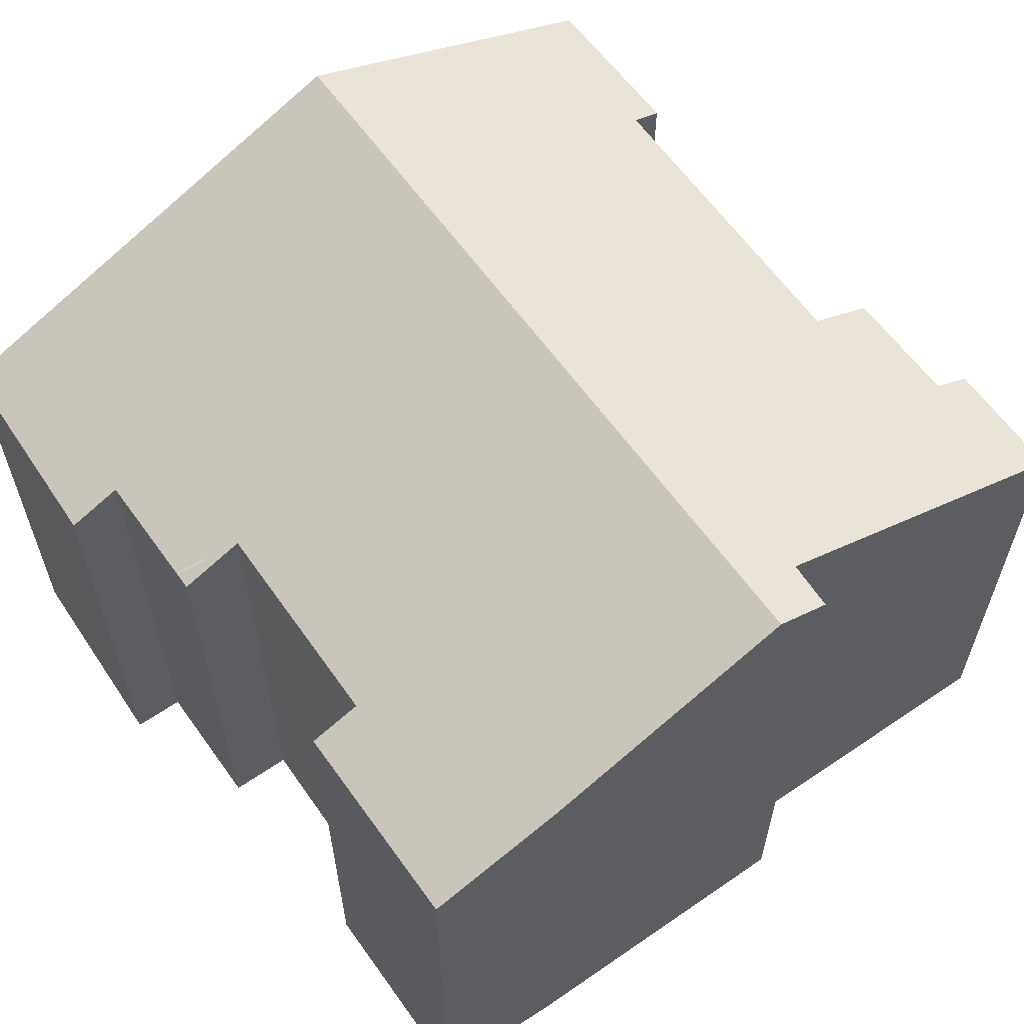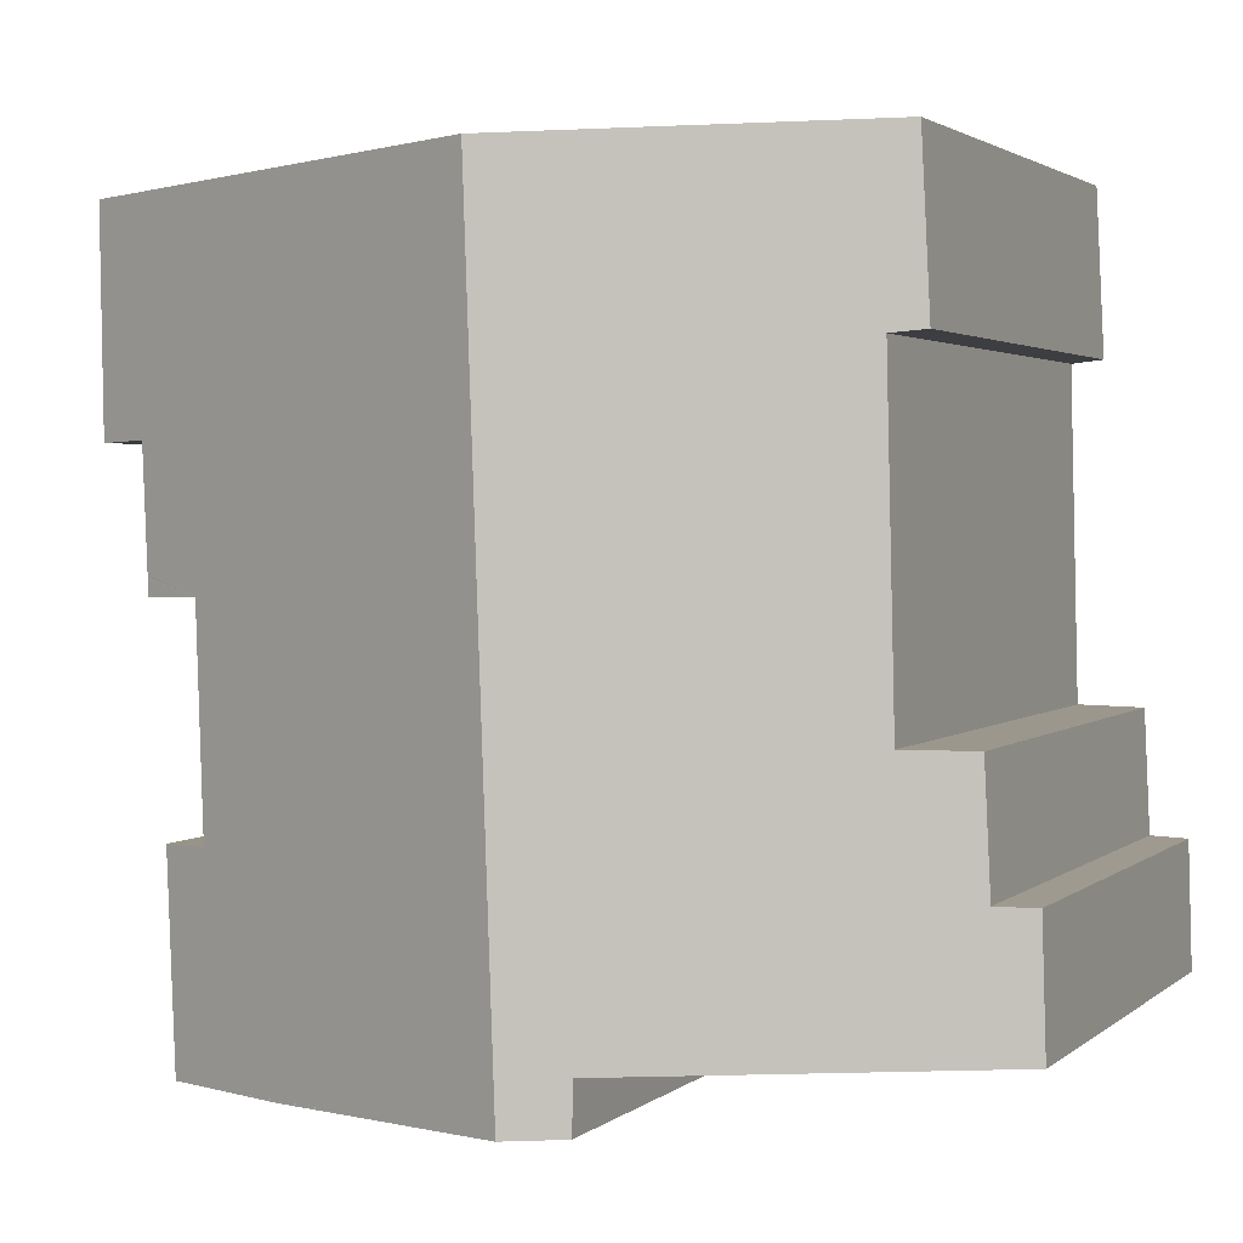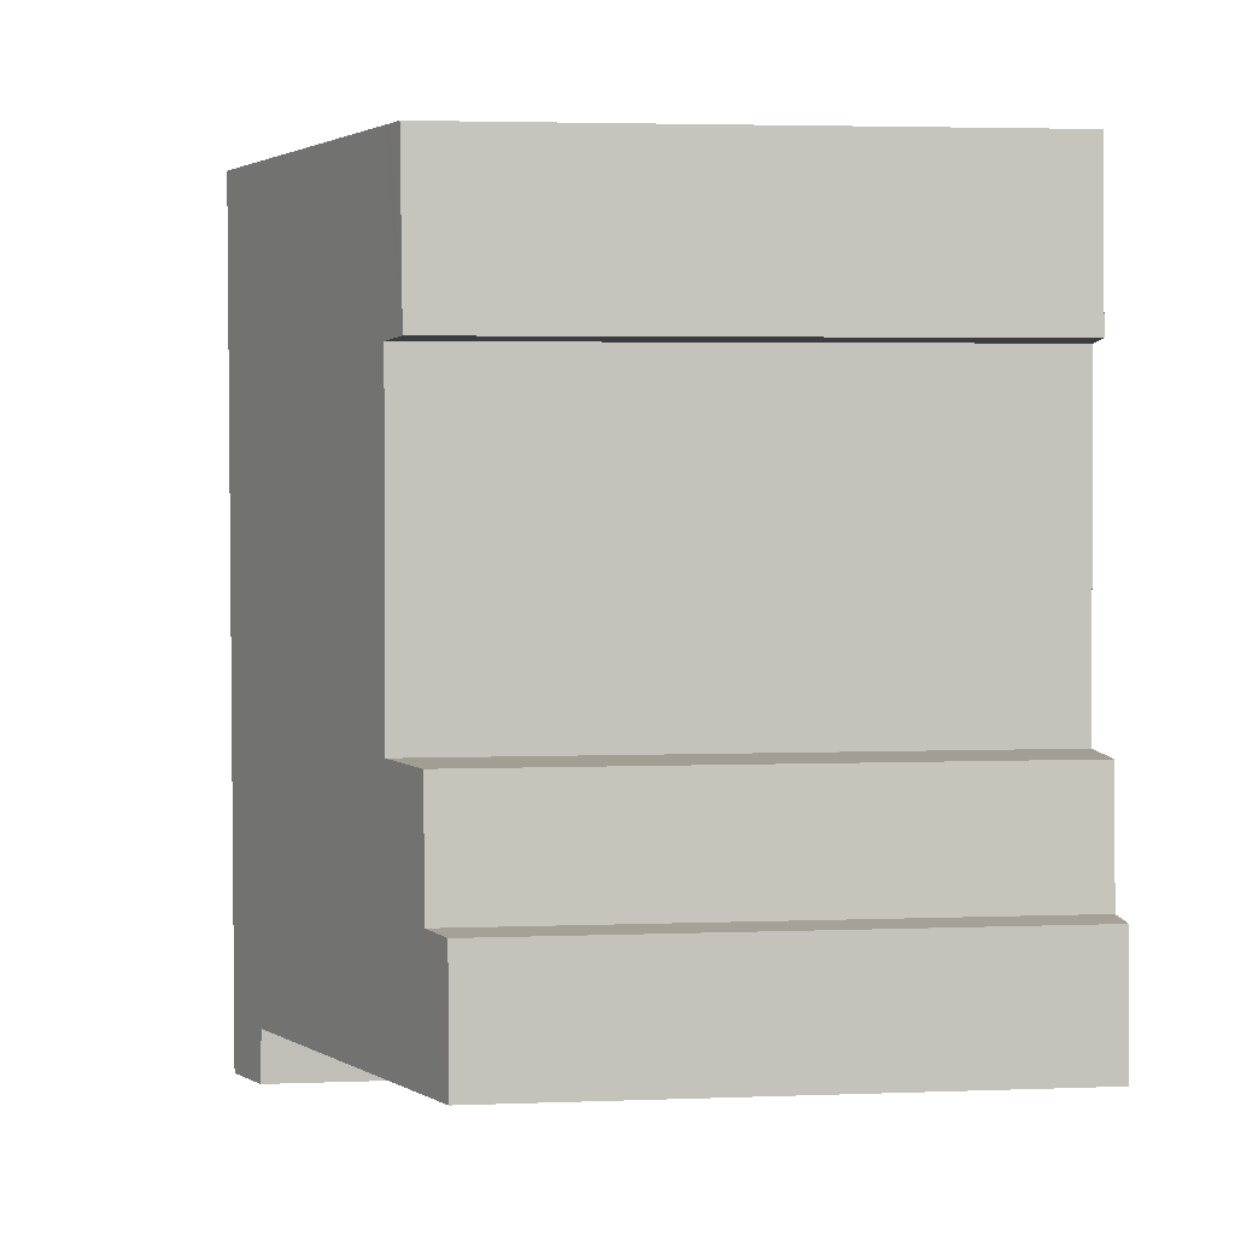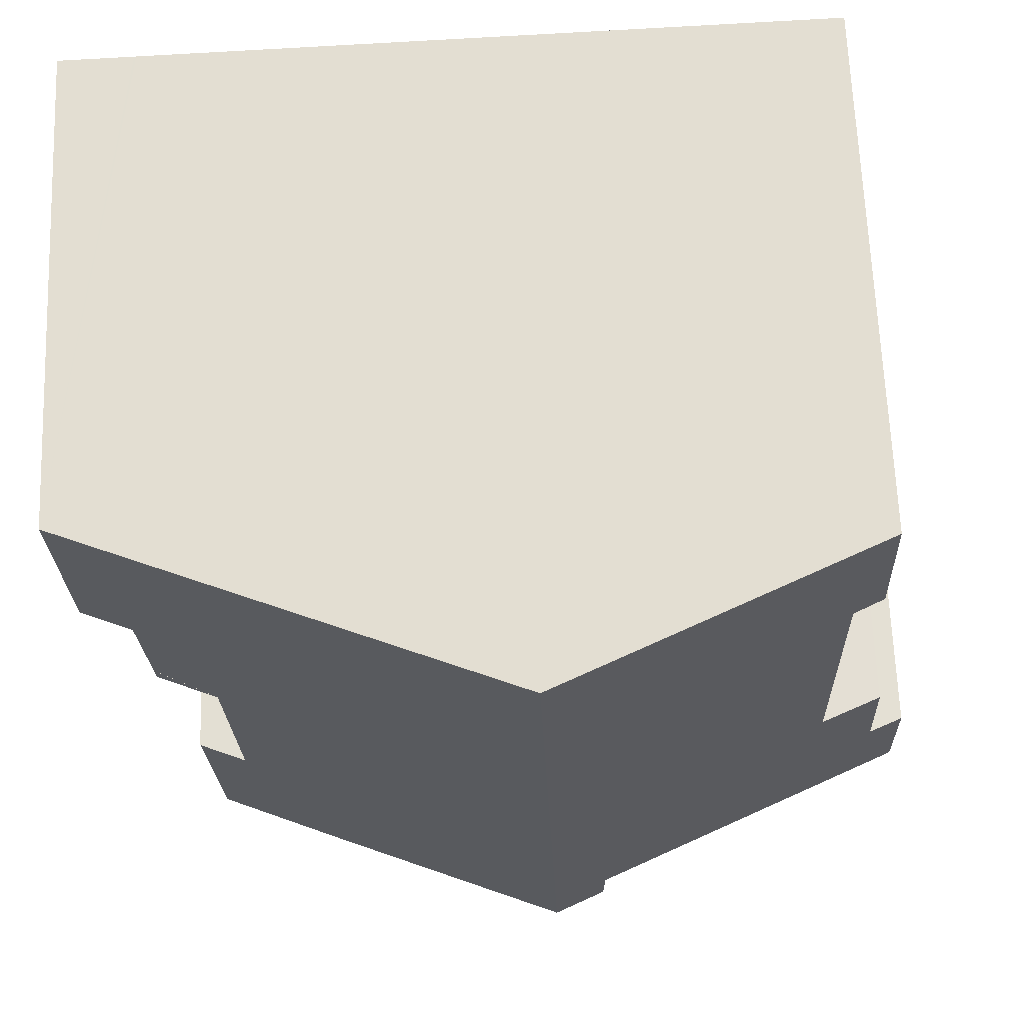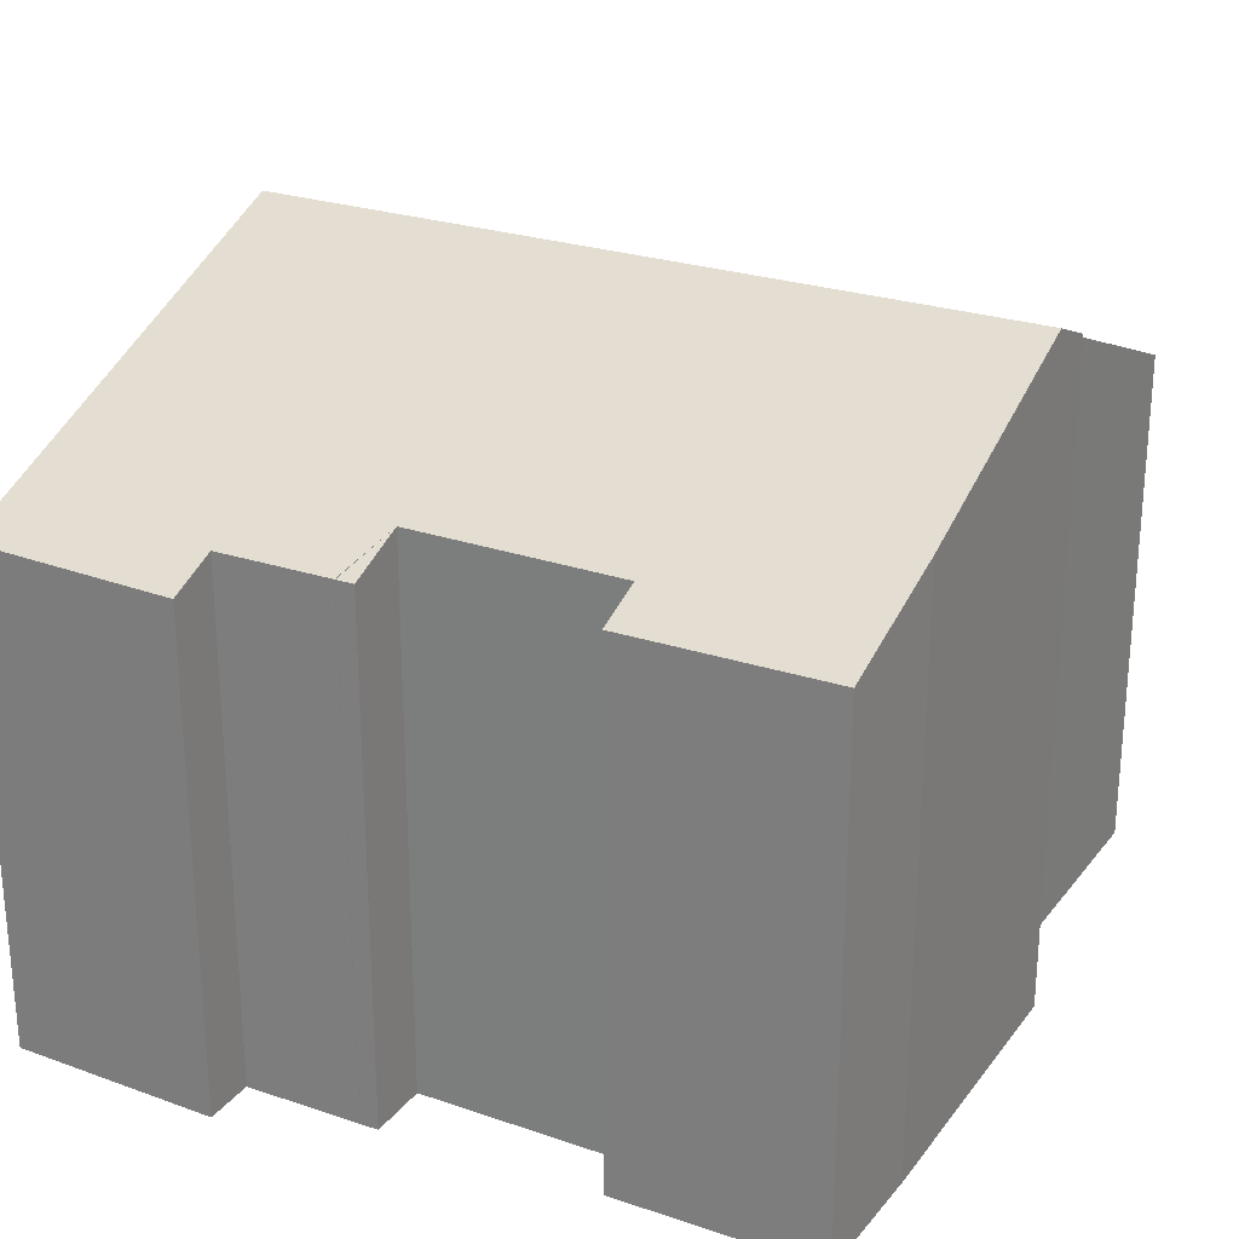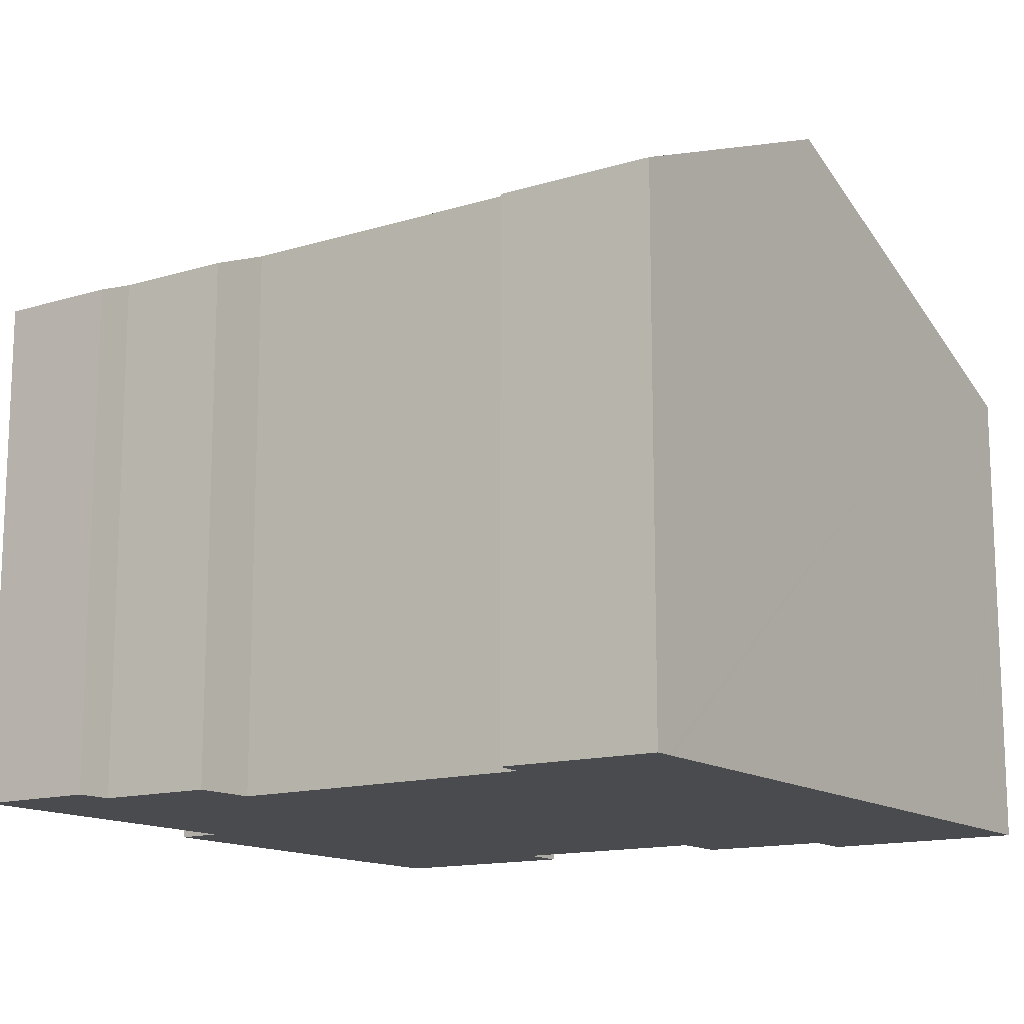
<metadata>
{"format":"obj","ext":"obj","renderer":"f3d","projection":"perspective","resolution":1024,"background":"white","views":[{"elev":60.9,"azim":146.9,"up":"+Y"},{"elev":2.3,"azim":-156.9,"up":"+Z"},{"elev":3.8,"azim":-97.0,"up":"+Z"},{"elev":66.7,"azim":177.7,"up":"+Z"},{"elev":25.6,"azim":120.5,"up":"+Y"},{"elev":-14.0,"azim":-54.0,"up":"+Y"}]}
</metadata>
<code>
v  2.465 12.12 16.03
v  1.907 11.95 12.49
v  2.082 11.97 16.04
v  2.642 12.19 16.02
v  9.243 14.86 15.78
v  2.59 12.22 12.42
v  8.638 14.86 -1.277
v  2.412 12.25 5.404
v  7.418 14.36 -0.188
v  0.888 11.68 2.755
v  0 11.36 6.954e-16
v  7.436 14.38 -1.235
v  0.086 11.35 2.724
v  1.013 11.69 5.376
v  17.13 11.47 1.02
v  16.12 11.9 3.079
v  17.21 11.46 3.06
v  18.92 10.88 10.72
v  18.03 11.31 15.46
v  18.96 10.93 15.42
v  17.3 11.61 15.48
v  17.26 11.62 15.48
v  17.77 11.35 10.76
v  17.86 11.31 10.76
v  16.27 11.91 7.799
v  17.66 11.36 8.171
v  16.21 11.91 5.848
v  17.11 11.47 0.391
v  17.03 11.47 -1.484
v  16.54 11.67 -1.481
v  16.49 11.69 -1.481
v  14.66 12.43 -1.472
v  14.12 12.65 -1.469
v  17.65 11.36 8.095
v  17.66 11.36 8.156
v  17.64 11.36 7.756
v  17 11.62 7.776
v  17.03 9.087e-17 -1.484
v  17.11 -2.394e-17 0.391
v  17.21 -1.874e-16 3.06
v  17.13 -6.246e-17 1.02
v  18.96 -9.443e-16 15.42
v  18.92 -6.565e-16 10.72
v  17.66 -5.003e-16 8.171
v  17.77 -6.587e-16 10.76
v  17.66 -4.994e-16 8.156
v  17.64 -4.749e-16 7.756
v  17.65 -4.957e-16 8.095
v  16.27 -4.776e-16 7.799
v  16.12 -1.885e-16 3.079
v  16.21 -3.581e-16 5.848
v  14.12 8.995e-17 -1.469
v  14.66 9.013e-17 -1.472
v  16.49 9.069e-17 -1.481
v  16.54 9.069e-17 -1.481
v  7.436 7.562e-17 -1.235
v  8.638 7.819e-17 -1.277
v  7.418 1.151e-17 -0.188
v  0 0 0
v  2.59 -7.604e-16 12.42
v  1.907 -7.65e-16 12.49
v  17.86 -6.586e-16 10.76
v  17 -4.761e-16 7.776
v  0.086 -1.668e-16 2.724
v  1.013 -3.292e-16 5.376
v  0.888 -1.687e-16 2.755
v  2.412 -3.309e-16 5.404
v  2.082 -9.824e-16 16.04
v  2.465 -9.815e-16 16.03
v  2.642 -9.811e-16 16.02
v  9.243 -9.662e-16 15.78
v  17.26 -9.482e-16 15.48
v  17.3 -9.481e-16 15.48
v  18.03 -9.464e-16 15.46
g defaultobject
f 1 2 3
f 2 1 4
f 2 4 5
f 2 5 6
f 6 5 7
f 6 7 8
f 8 7 9
f 8 9 10
f 10 9 11
f 9 7 12
f 11 13 10
f 10 14 8
f 15 16 17
f 18 19 20
f 19 18 21
f 21 18 22
f 22 18 5
f 5 18 23
f 5 23 7
f 23 18 24
f 7 23 25
f 25 23 26
f 7 25 27
f 7 27 16
f 7 16 15
f 7 15 28
f 7 28 29
f 7 29 30
f 7 30 31
f 7 31 32
f 7 32 33
f 34 25 35
f 25 34 36
f 25 36 37
f 28 38 29
f 38 28 15
f 38 15 17
f 38 17 39
f 39 17 40
f 39 40 41
f 42 18 20
f 18 42 43
f 23 44 26
f 44 23 45
f 44 35 26
f 35 44 46
f 35 36 34
f 36 35 46
f 36 46 47
f 47 46 48
f 49 27 25
f 27 49 16
f 16 49 50
f 50 49 51
f 32 52 33
f 52 32 31
f 52 31 30
f 52 30 29
f 52 29 53
f 53 29 38
f 53 38 54
f 54 38 55
f 52 7 33
f 7 52 12
f 12 52 56
f 56 52 57
f 58 11 9
f 11 58 59
f 60 2 6
f 2 60 61
f 24 45 23
f 45 24 18
f 45 18 43
f 45 43 62
f 37 49 25
f 49 37 36
f 49 36 47
f 49 47 63
f 56 9 12
f 9 56 58
f 59 13 11
f 13 59 64
f 10 65 14
f 65 10 66
f 67 6 8
f 6 67 60
f 2 68 3
f 68 2 61
f 13 66 10
f 66 13 64
f 14 67 8
f 67 14 65
f 68 1 3
f 1 68 4
f 4 68 5
f 5 68 22
f 22 68 69
f 22 69 70
f 22 70 71
f 22 71 21
f 21 71 19
f 19 71 20
f 20 71 72
f 20 72 73
f 20 73 74
f 20 74 42
f 50 17 16
f 17 50 40
f 48 63 47
f 63 48 46
f 63 46 44
f 63 44 45
f 63 45 49
f 42 62 43
f 62 42 45
f 39 55 38
f 55 39 54
f 54 39 53
f 53 39 41
f 53 41 40
f 53 40 50
f 53 50 52
f 52 50 57
f 57 50 51
f 57 51 49
f 57 49 45
f 57 45 42
f 57 42 74
f 57 74 73
f 57 73 72
f 57 72 71
f 57 71 56
f 56 71 58
f 58 71 59
f 59 71 67
f 67 71 60
f 60 71 70
f 60 70 61
f 61 70 68
f 68 70 69
f 65 66 67
f 59 66 64
f 66 59 67

</code>
